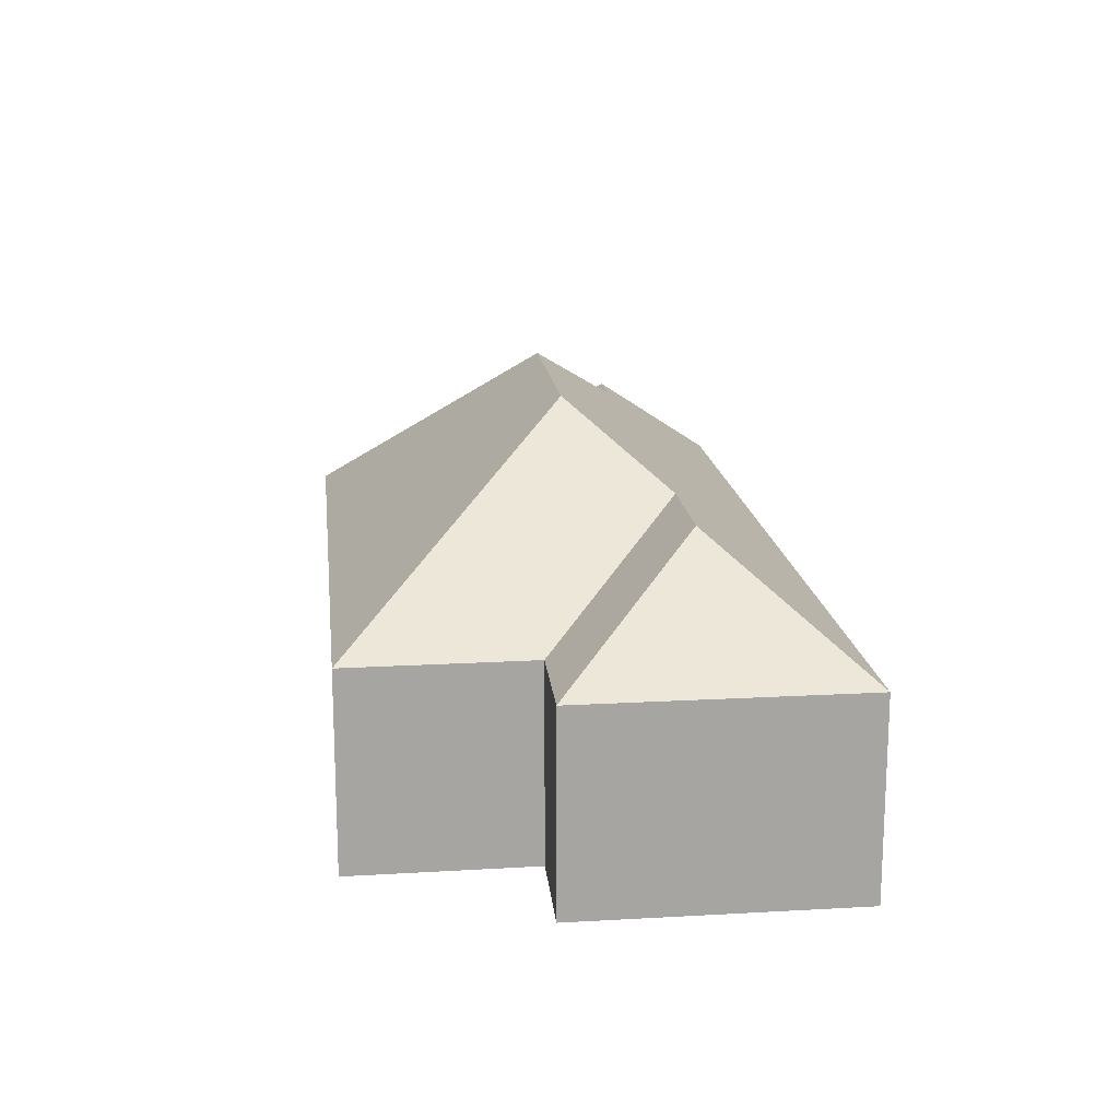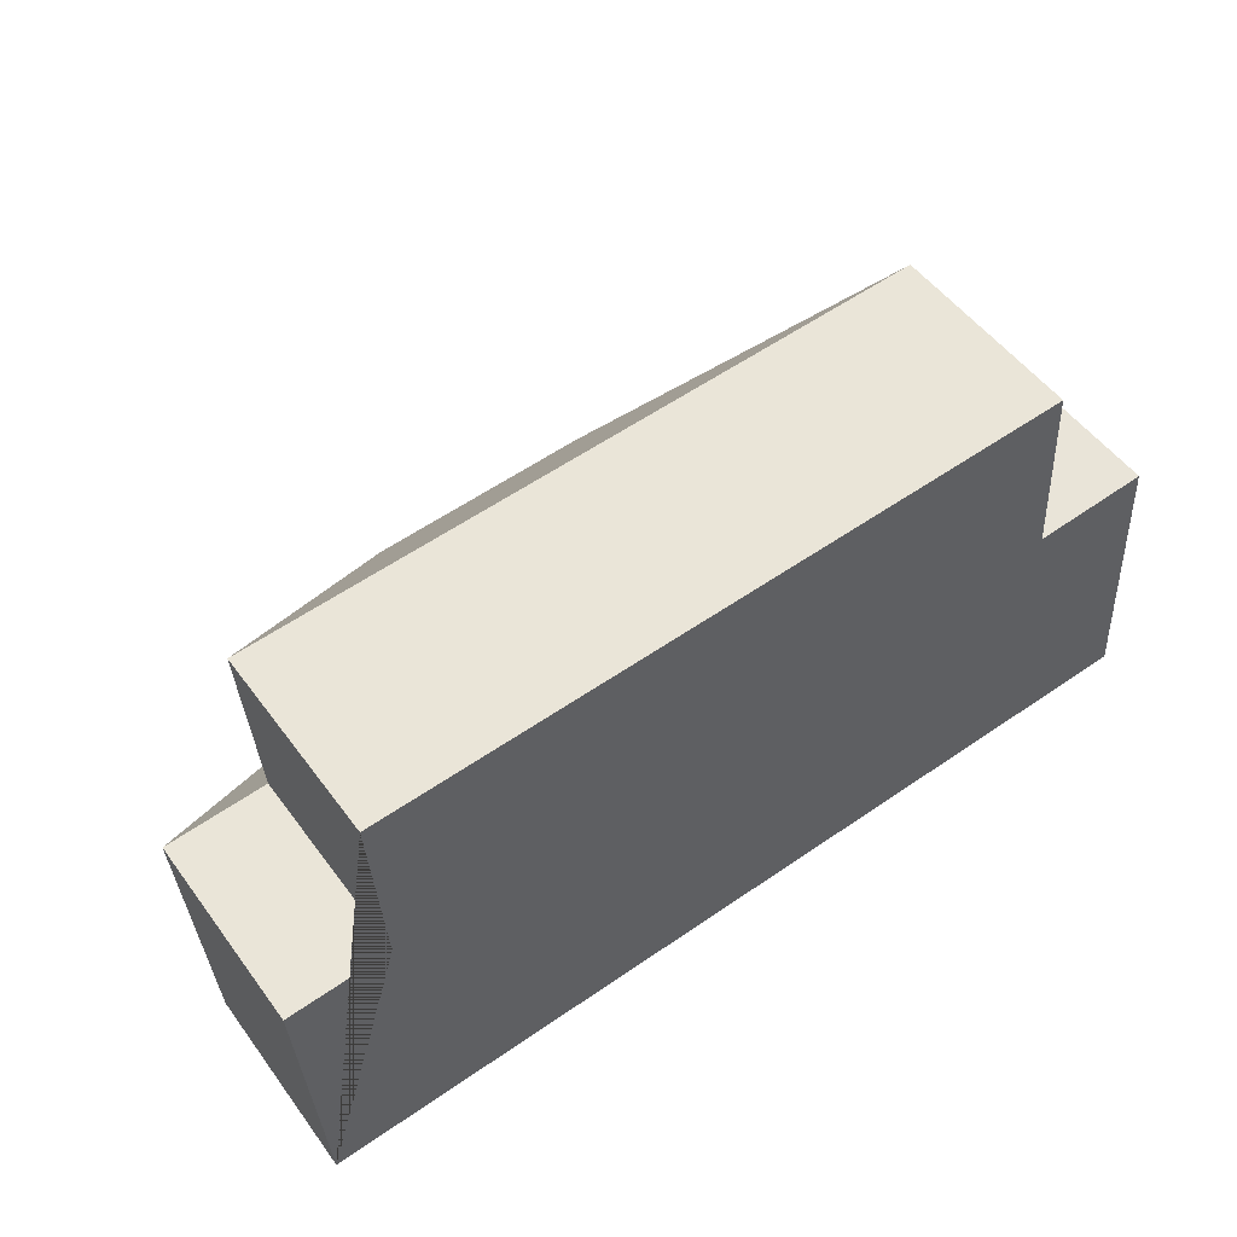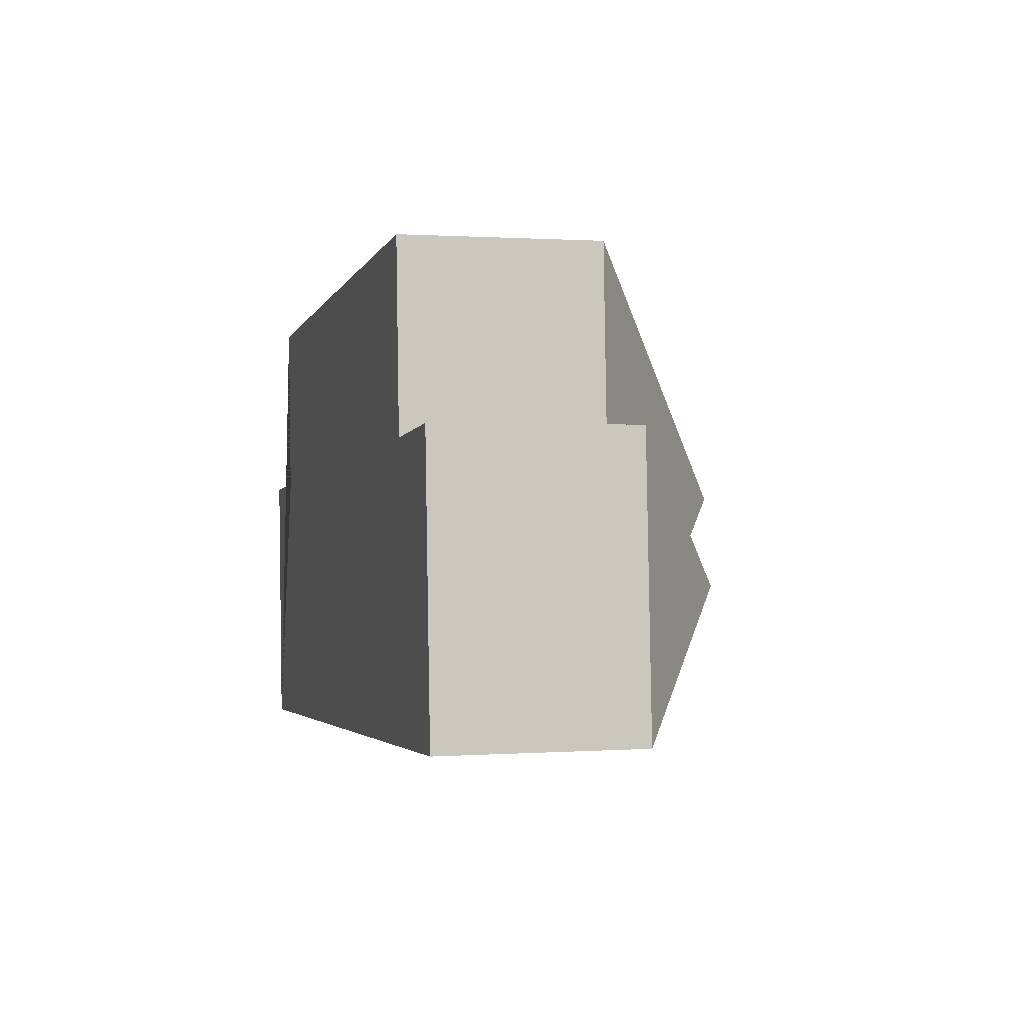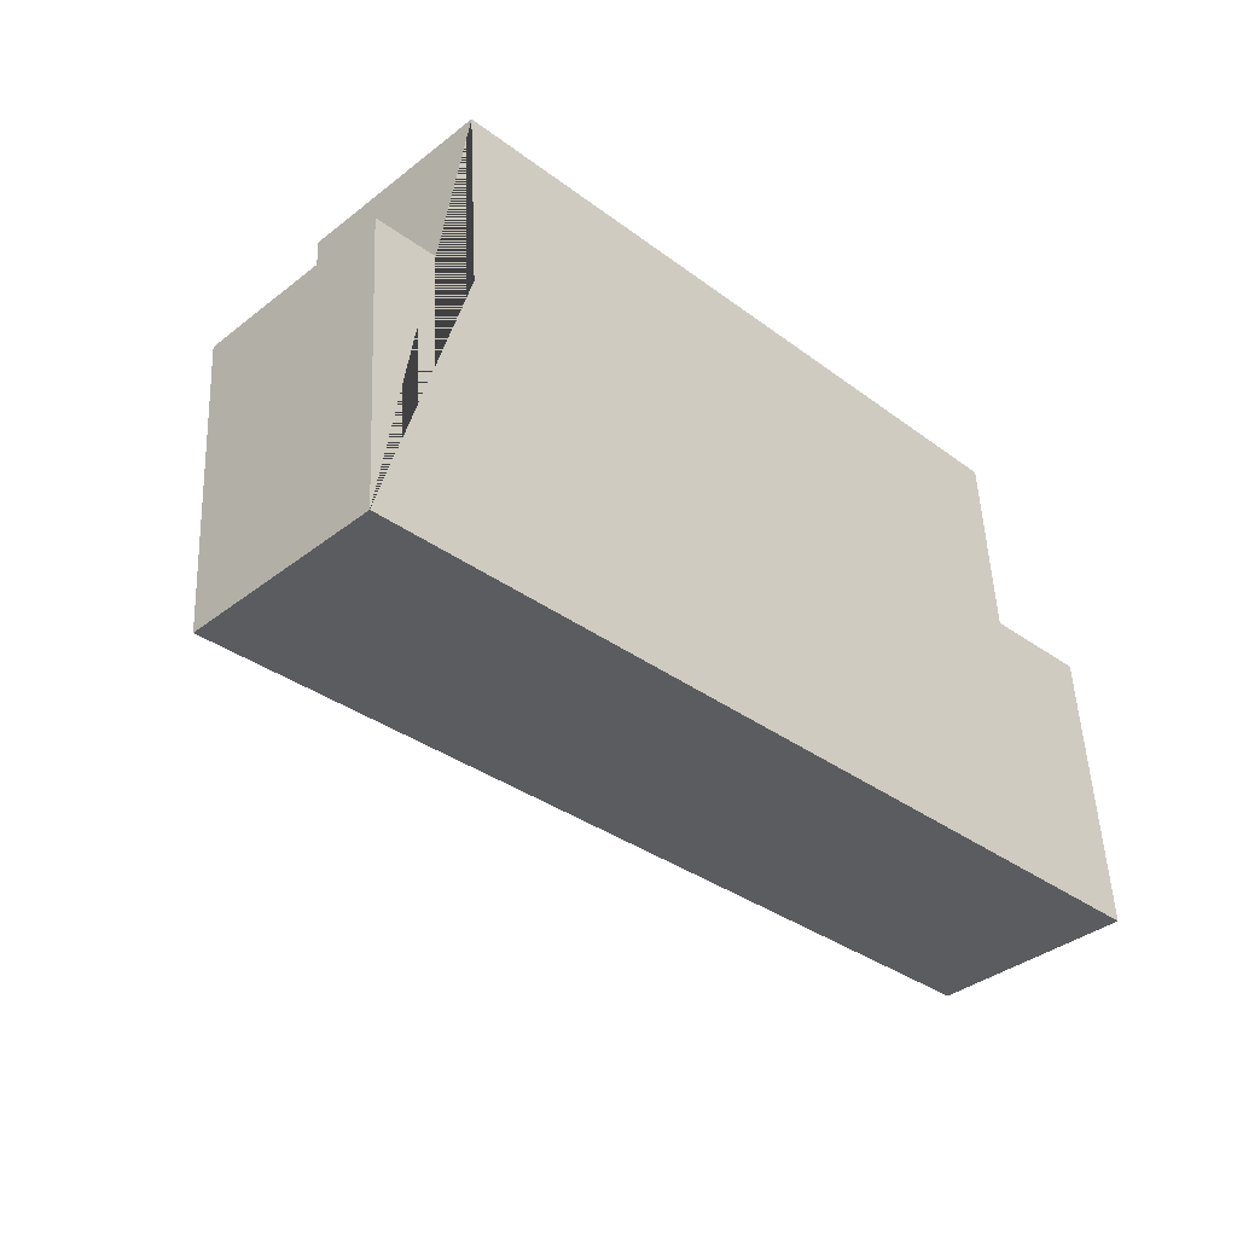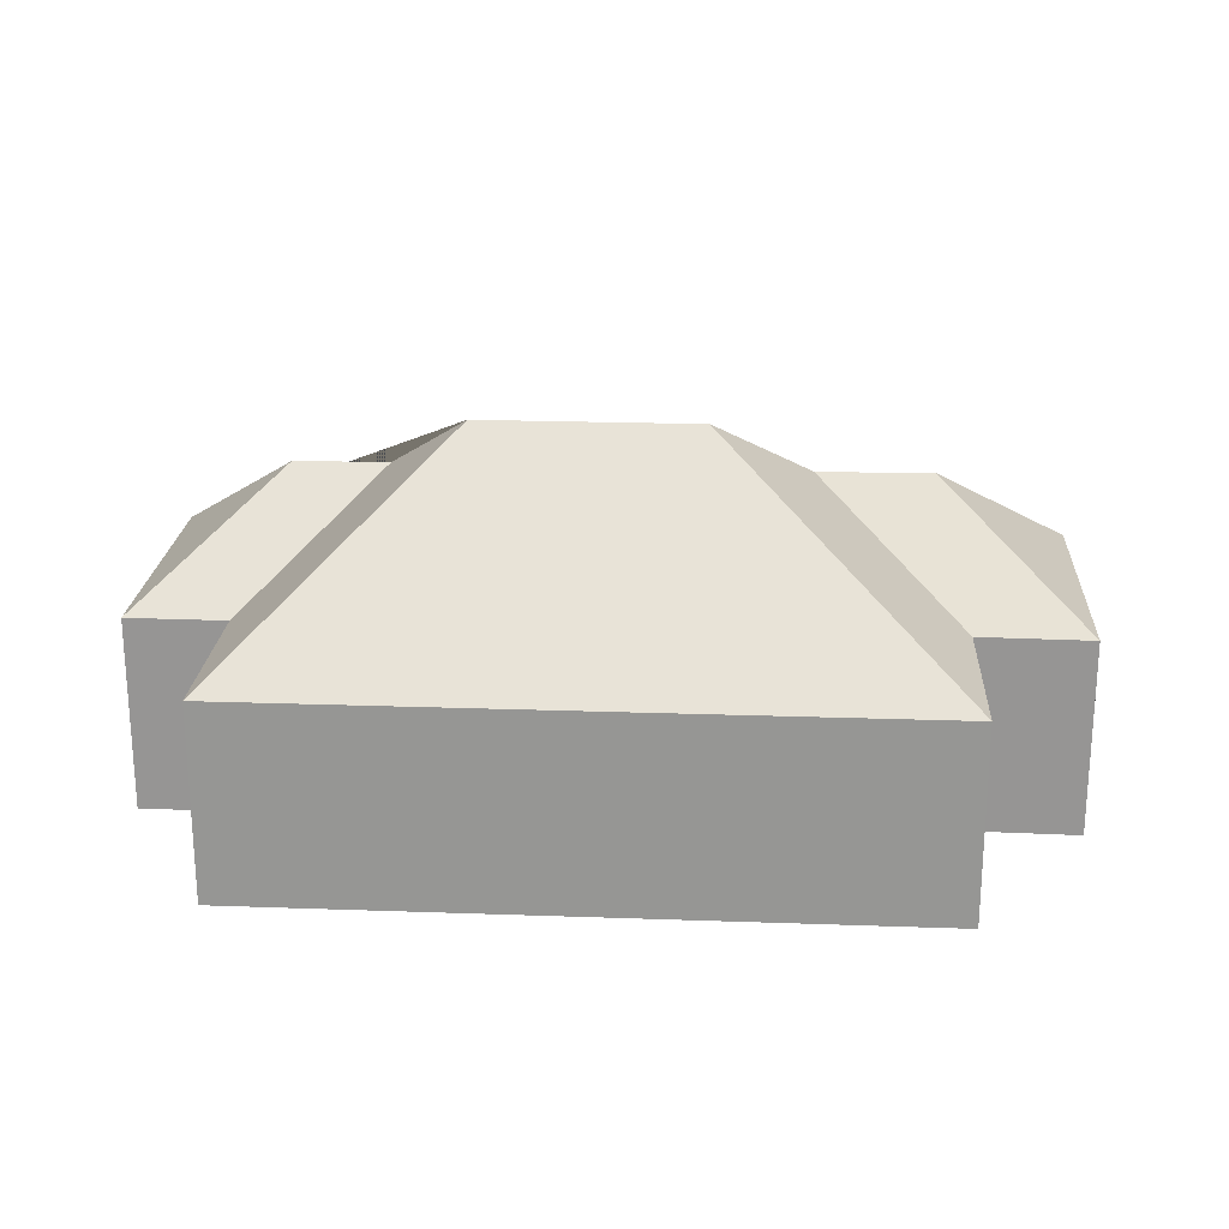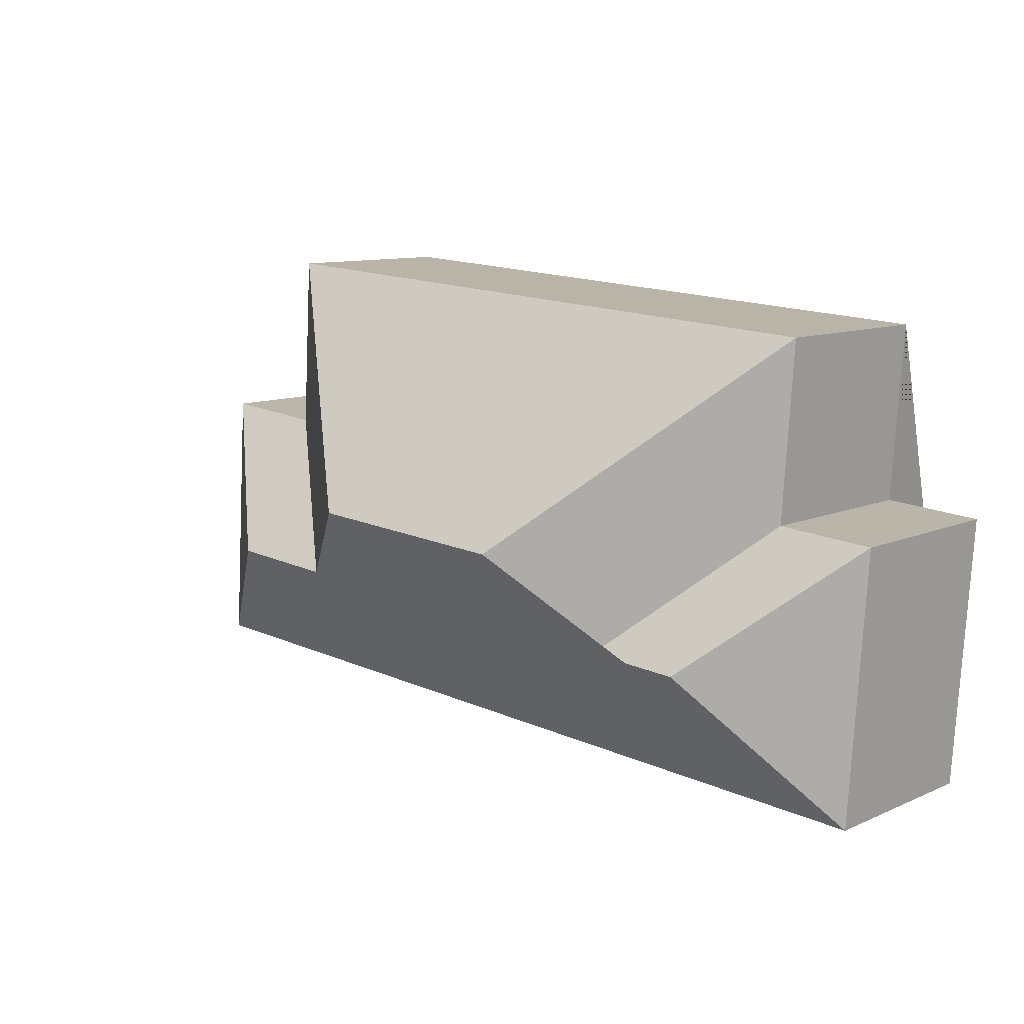
<metadata>
{"format":"obj","ext":"obj","renderer":"f3d","projection":"perspective","resolution":1024,"background":"white","views":[{"elev":16.5,"azim":79.7,"up":"+Y"},{"elev":51.8,"azim":-35.3,"up":"+Z"},{"elev":0.8,"azim":75.4,"up":"+Z"},{"elev":-38.3,"azim":-45.6,"up":"+Z"},{"elev":21.8,"azim":-0.2,"up":"+Y"},{"elev":10.3,"azim":-137.8,"up":"+Z"}]}
</metadata>
<code>
o CG10_500_048074_0022
v 24.31 75 -204.6
v 17.35 75 -97.86
v 51.35 75 -25.42
v 56.03 75 -94.92
v 73.62 117.2 -146.9
v 110.1 117.3 -144.4
v 140.7 145 -106.6
v 224.1 145 -101.2
v 263.7 116.5 -135.4
v 307.6 116.9 -132
v 311 75 -8.483
v 315.1 75 -78.97
v 365.6 75 -182.4
v 358.6 75 -75.22
v 24.31 0 -204.6
v 17.35 0 -97.86
v 56.03 0 -94.92
v 51.35 0 -25.42
v 311 0 -8.483
v 315.1 0 -78.97
v 358.6 0 -75.22
v 365.6 0 -182.4
f 3 7 8 11
f 3 4 6 7
f 8 9 12 11
f 14 12 9 10
f 14 13 10
f 1 13 10 9 8 7 6 5
f 2 1 5
f 2 4 6 5
f 15 16 17 18 19 20 21 22
f 1 15 16 2
f 2 16 17 4
f 4 17 18 3
f 3 18 19 11
f 11 19 20 12
f 12 20 21 14
f 14 21 22 13
f 13 22 15 1

</code>
